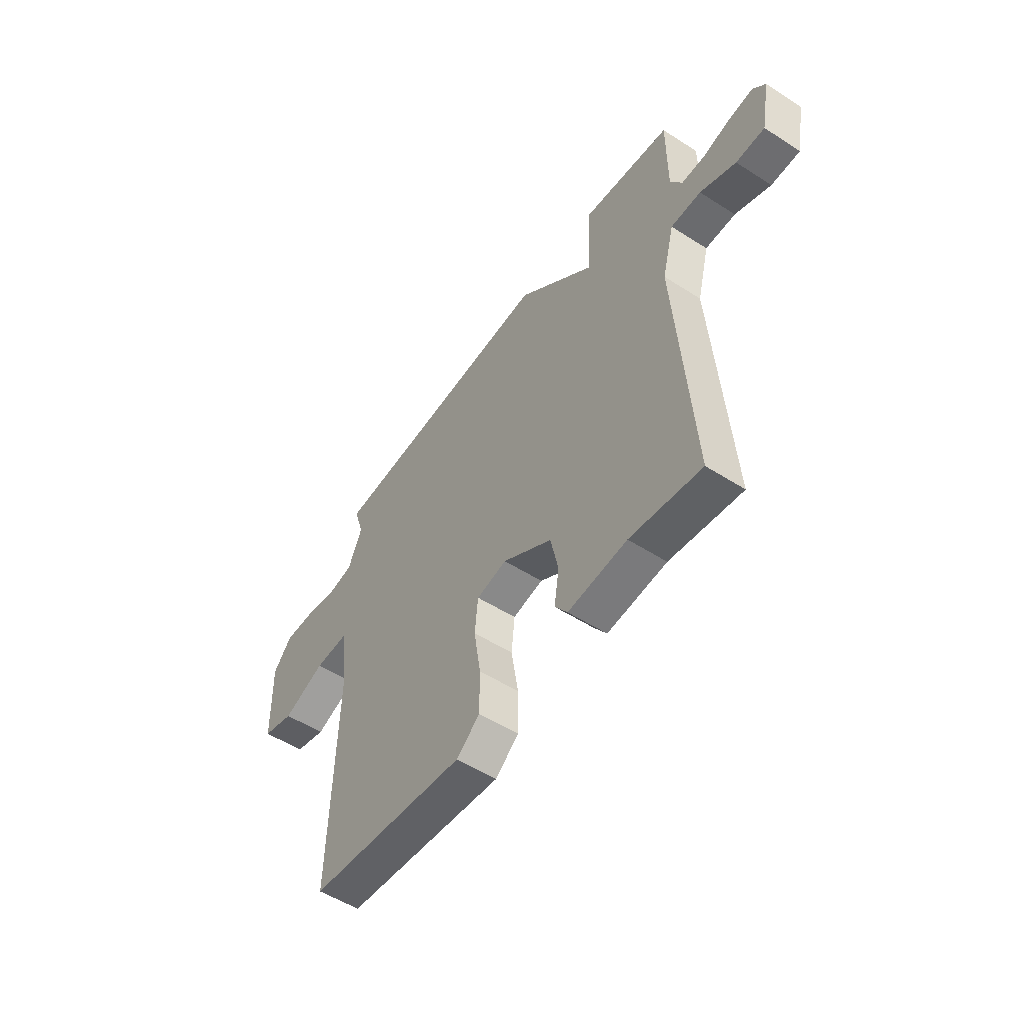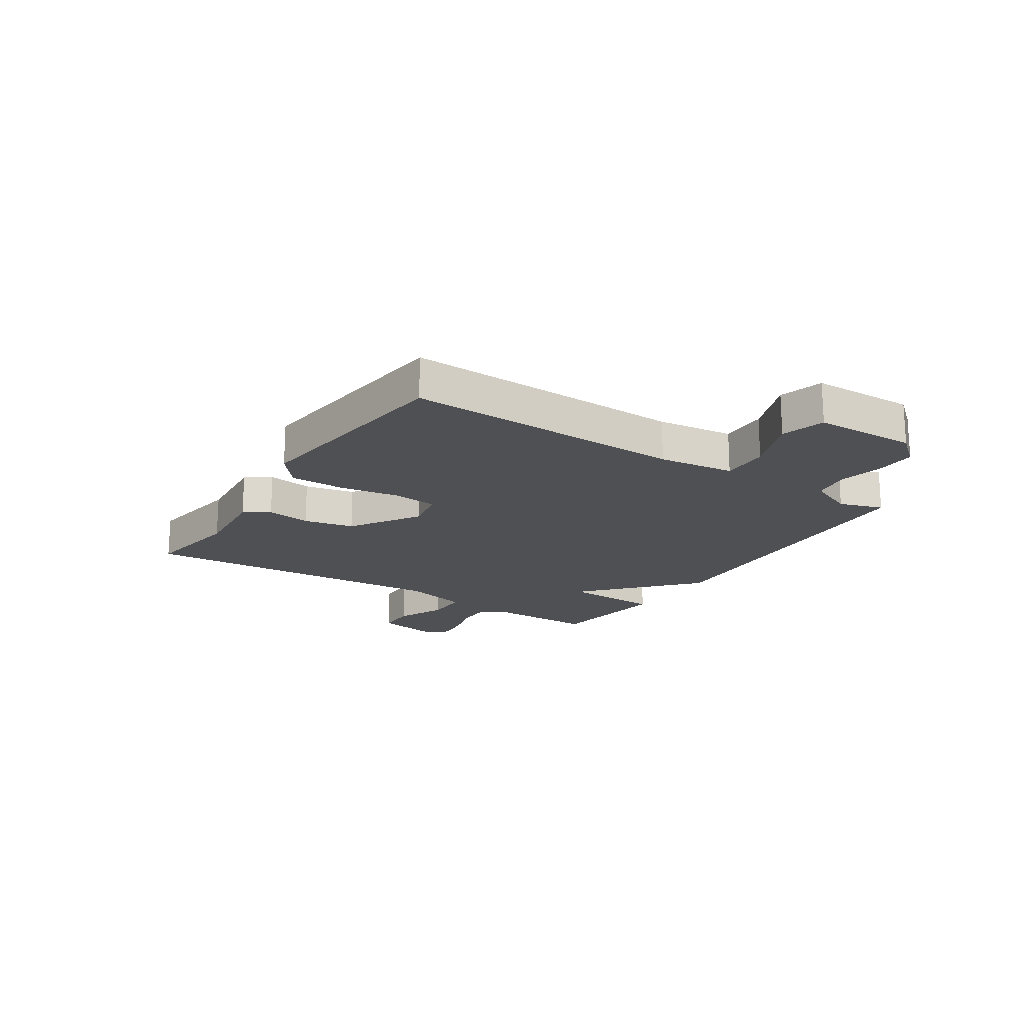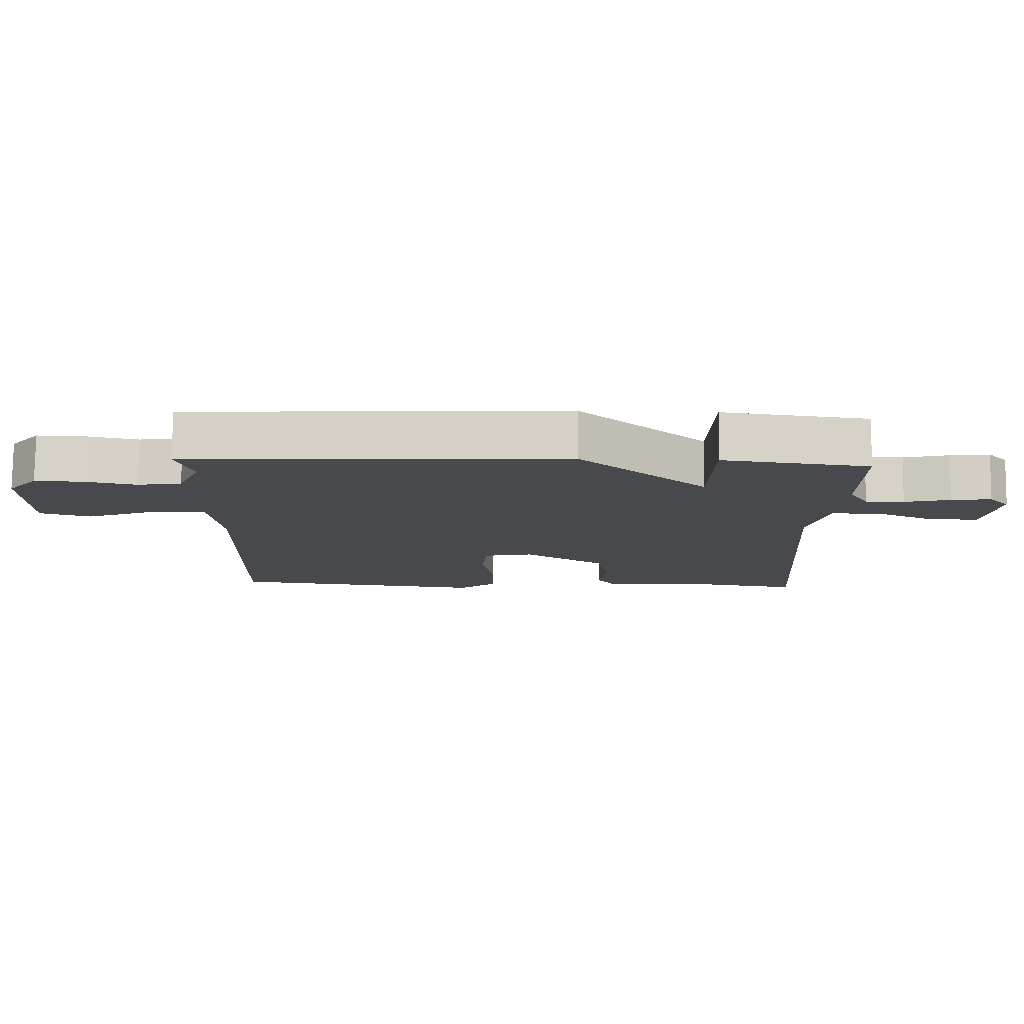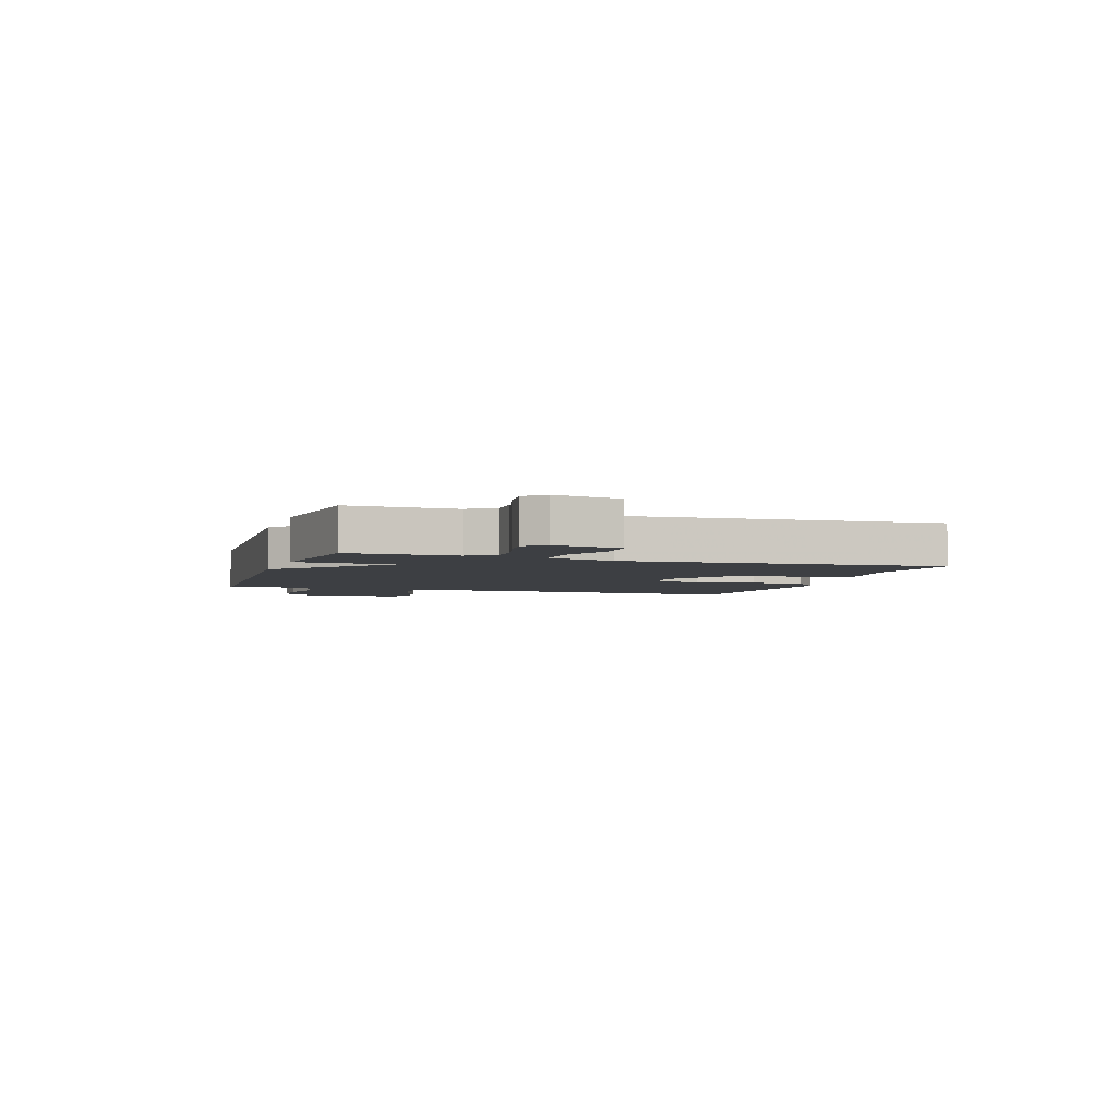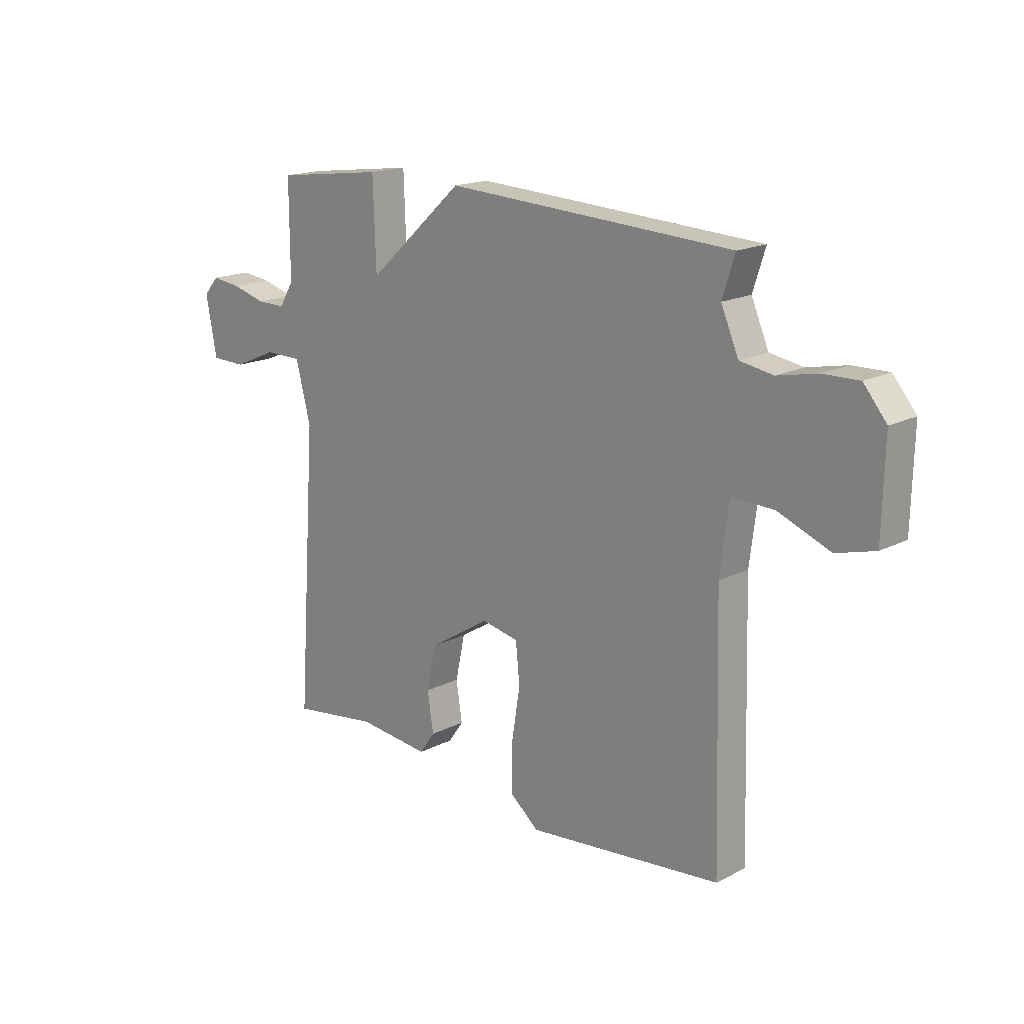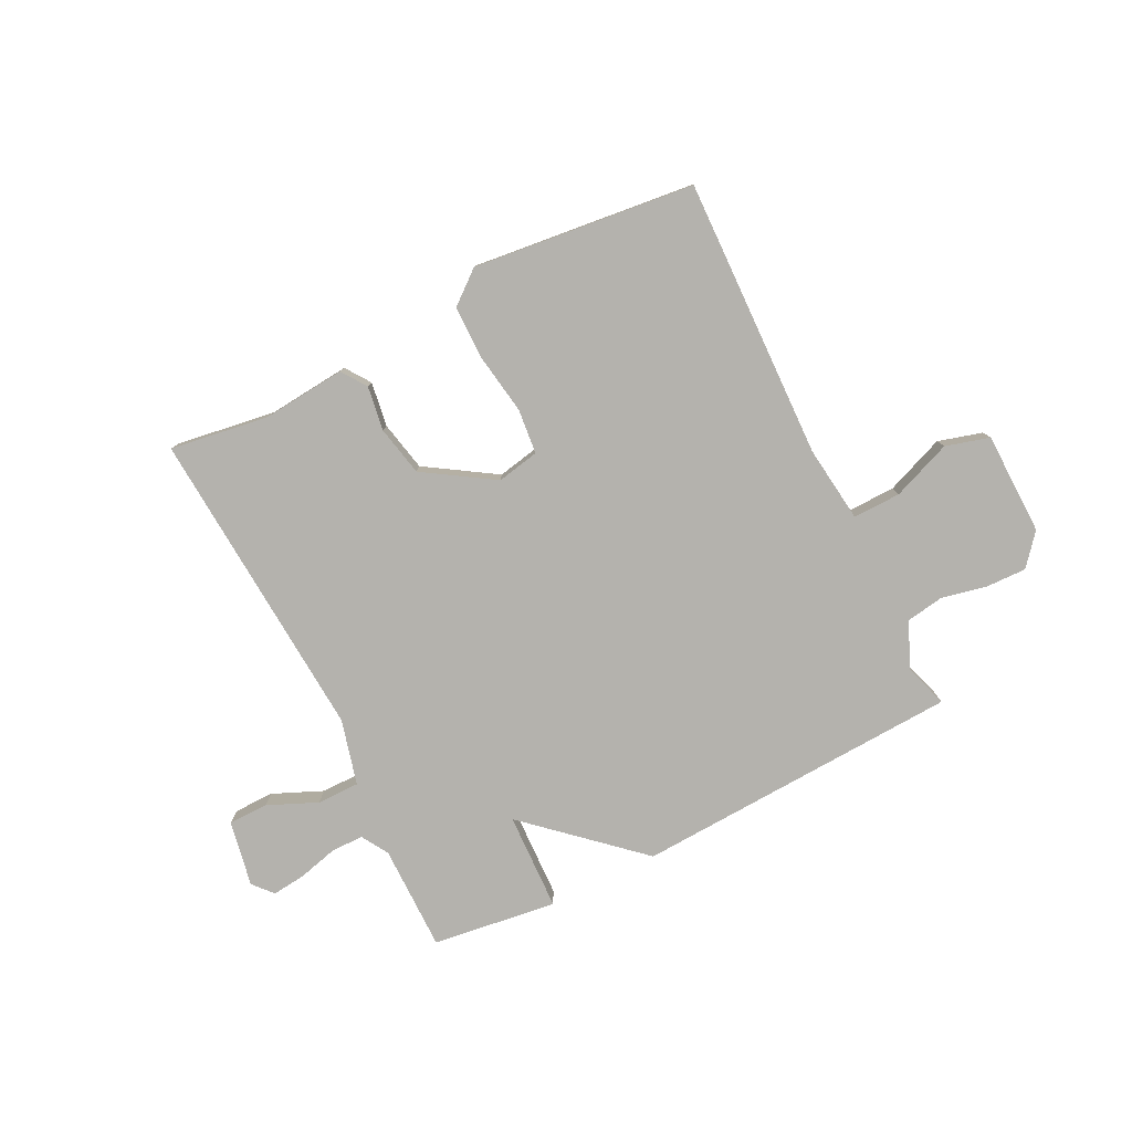
<metadata>
{"format":"obj","ext":"obj","renderer":"f3d","projection":"perspective","resolution":1024,"background":"white","views":[{"elev":-53.4,"azim":55.6,"up":"+Z"},{"elev":-18.5,"azim":-123.1,"up":"+Y"},{"elev":78.1,"azim":0.6,"up":"+Z"},{"elev":-3.8,"azim":71.9,"up":"+Y"},{"elev":17.5,"azim":-135.2,"up":"+Z"},{"elev":-79.5,"azim":-153.5,"up":"+Y"}]}
</metadata>
<code>
v -0.5 0.07 0.5
v 0.079 0.07 0.529
v 0.273 0.07 0.355
v 0.279 0.07 0.529
v 0.5 0.07 0.5
v 0.5 0.07 0.312
v 0.529 0.07 0.264
v 0.587 0.07 0.264
v 0.656 0.07 0.282
v 0.716 0.07 0.289
v 0.747 0.07 0.254
v 0.725 0.07 0.137
v 0.654 0.07 0.136
v 0.566 0.07 0.174
v 0.491 0.07 0.174
v 0.461 0.07 0.058
v 0.5 0.07 -0.5
v 0.324 0.07 -0.474
v 0.178 0.07 -0.488
v 0.147 0.07 -0.444
v 0.159 0.07 -0.365
v 0.14 0.07 -0.276
v 0.017 0.07 -0.198
v -0.058 0.07 -0.213
v -0.066 0.07 -0.293
v -0.049 0.07 -0.4
v -0.049 0.07 -0.496
v -0.107 0.07 -0.543
v -0.5 0.07 -0.5
v -0.486 0.07 -0.002
v -0.503 0.07 0.133
v -0.588 0.07 0.131
v -0.693 0.07 0.09
v -0.771 0.07 0.112
v -0.775 0.07 0.294
v -0.729 0.07 0.349
v -0.657 0.07 0.347
v -0.577 0.07 0.33
v -0.51 0.07 0.341
v -0.475 0.07 0.422
v -0.5 0 0.5
v 0.079 0 0.529
v 0.273 0 0.355
v 0.279 0 0.529
v 0.5 0 0.5
v 0.5 0 0.312
v 0.529 0 0.264
v 0.587 0 0.264
v 0.656 0 0.282
v 0.716 0 0.289
v 0.747 0 0.254
v 0.725 0 0.137
v 0.654 0 0.136
v 0.566 0 0.174
v 0.491 0 0.174
v 0.461 0 0.058
v 0.5 0 -0.5
v 0.324 0 -0.474
v 0.178 0 -0.488
v 0.147 0 -0.444
v 0.159 0 -0.365
v 0.14 0 -0.276
v 0.017 0 -0.198
v -0.058 0 -0.213
v -0.066 0 -0.293
v -0.049 0 -0.4
v -0.049 0 -0.496
v -0.107 0 -0.543
v -0.5 0 -0.5
v -0.486 0 -0.002
v -0.503 0 0.133
v -0.588 0 0.131
v -0.693 0 0.09
v -0.771 0 0.112
v -0.775 0 0.294
v -0.729 0 0.349
v -0.657 0 0.347
v -0.577 0 0.33
v -0.51 0 0.341
v -0.475 0 0.422
f 36 37 38
f 35 36 38
f 34 35 38
f 33 34 38
f 32 33 38
f 31 32 38 39
f 30 31 39 40
f 28 29 30
f 27 28 30
f 26 27 30
f 25 26 30
f 24 25 30 40
f 18 19 20 21
f 18 21 22
f 17 18 22
f 16 17 22
f 15 16 22 23
f 12 13 14
f 11 12 14
f 10 11 14
f 9 10 14
f 8 9 14
f 7 8 14 15
f 24 40 1
f 23 24 1
f 15 23 1
f 7 15 1
f 6 7 1
f 1 2 3
f 6 1 3
f 3 4 5 6
f 78 77 76
f 78 76 75
f 78 75 74
f 78 74 73
f 78 73 72
f 79 78 72 71
f 80 79 71 70
f 70 69 68
f 70 68 67
f 70 67 66
f 70 66 65
f 80 70 65 64
f 61 60 59 58
f 62 61 58
f 62 58 57
f 62 57 56
f 63 62 56 55
f 54 53 52
f 54 52 51
f 54 51 50
f 54 50 49
f 54 49 48
f 55 54 48 47
f 41 80 64
f 41 64 63
f 41 63 55
f 41 55 47
f 41 47 46
f 43 42 41
f 43 41 46
f 46 45 44 43
f 1 41 42 2
f 2 42 43 3
f 3 43 44 4
f 4 44 45 5
f 5 45 46 6
f 6 46 47 7
f 7 47 48 8
f 8 48 49 9
f 9 49 50 10
f 10 50 51 11
f 11 51 52 12
f 12 52 53 13
f 13 53 54 14
f 14 54 55 15
f 15 55 56 16
f 16 56 57 17
f 17 57 58 18
f 18 58 59 19
f 19 59 60 20
f 20 60 61 21
f 21 61 62 22
f 22 62 63 23
f 23 63 64 24
f 24 64 65 25
f 25 65 66 26
f 26 66 67 27
f 27 67 68 28
f 28 68 69 29
f 29 69 70 30
f 30 70 71 31
f 31 71 72 32
f 32 72 73 33
f 33 73 74 34
f 34 74 75 35
f 35 75 76 36
f 36 76 77 37
f 37 77 78 38
f 38 78 79 39
f 39 79 80 40
f 40 80 41 1

</code>
